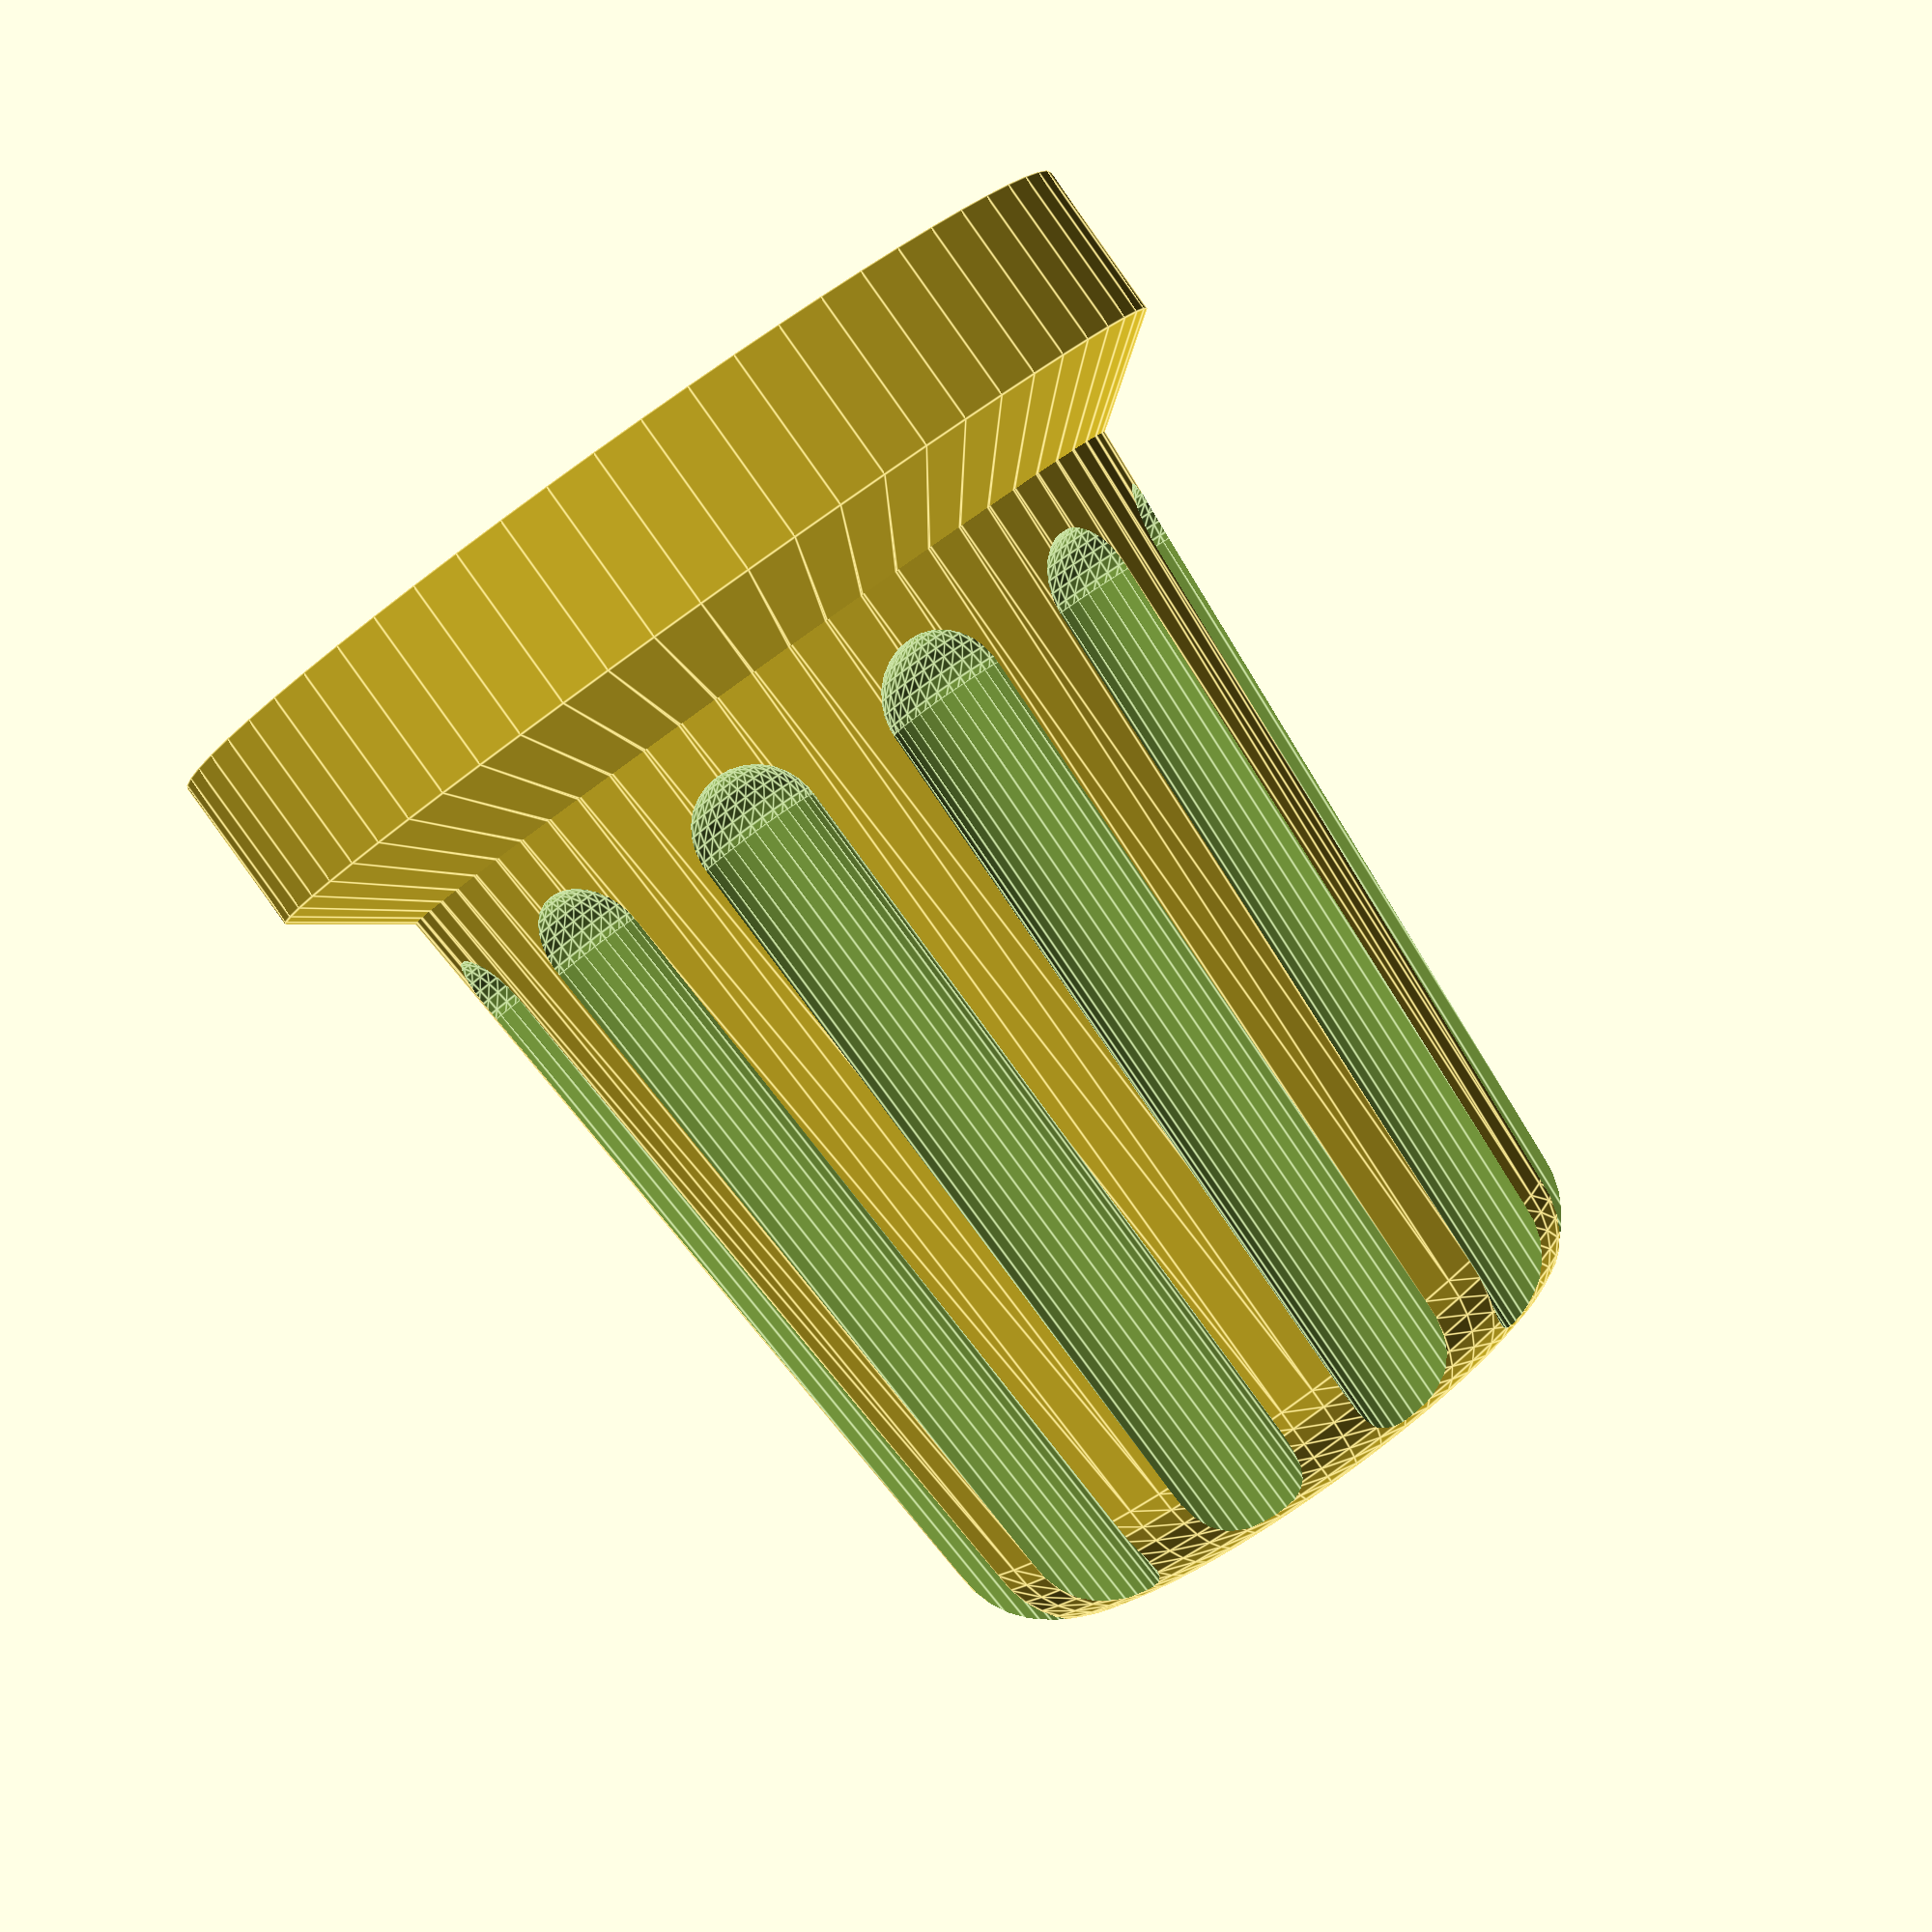
<openscad>
module pill(_height, _radius){
union() {
translate([0,0,0]) sphere(r=_radius, $fn=32);
translate([0,0,0]) cylinder(r=_radius,h=_height, $fn=32);
translate([0,0,_height]) sphere(r=_radius, $fn=32);
}
}


module base1(_base_height,_base_radius,_knob_radius) {
union() {
cylinder(r=_base_radius, h=_base_height, $fn=64);
translate([0,0,_base_height]) cylinder(r1=_base_radius, r2=_knob_radius, h=5, $fn=64);
}
}
module base2(_base_height,_base_radius,_ring_radius) {
union() {
cylinder(r1=_base_radius+1, r2=_base_radius, h=_base_height, $fn=64);
translate([0,0,_base_height]) rotate_extrude(convexity = 10, $fn=64)
translate([_base_radius-_ring_radius, 0, 0])
circle(r = _ring_radius, $fn=32);
translate([0,0,_base_height]) cylinder(r=_base_radius-_ring_radius, h=_ring_radius, $fn=64);
}
}

base_height=2.5;
base_radius=8;

knob_height=14;//16
knob_radius=5.5;

shaft_radius=3.22;//3.18;//3.1
nut_radius=7.2;
nut_height=2.7;
shaft_height=8.8;//16
shaft_height_total=13;//18


rotate([0,180,0]) {
    difference(){
union(){
base1(base_height, base_radius, 1);

translate([0,0,base_height]) {
difference() {
base2(knob_height, knob_radius, 1.5);
for (i=[0:30:360]) {
   rotate([0,0,i]) translate([knob_radius+1,0,3]) rotate([0,-3.5,0]) pill(knob_height+1, 1);
}
}
}
}
union() {
cylinder(r=nut_radius, h=nut_height,$fn=32);
difference() {
    union() {
cylinder(r=shaft_radius, h=shaft_height_total,$fn=32);

cylinder(r=shaft_radius+0.35, h=shaft_height_total-shaft_height,$fn=32);
    }
//#translate([1.9,-shaft_radius,shaft_height_total-shaft_height]) //cube([2*shaft_radius,2*shaft_radius,shaft_height]);
}
}
}

}
</openscad>
<views>
elev=266.4 azim=99.6 roll=144.5 proj=p view=edges
</views>
